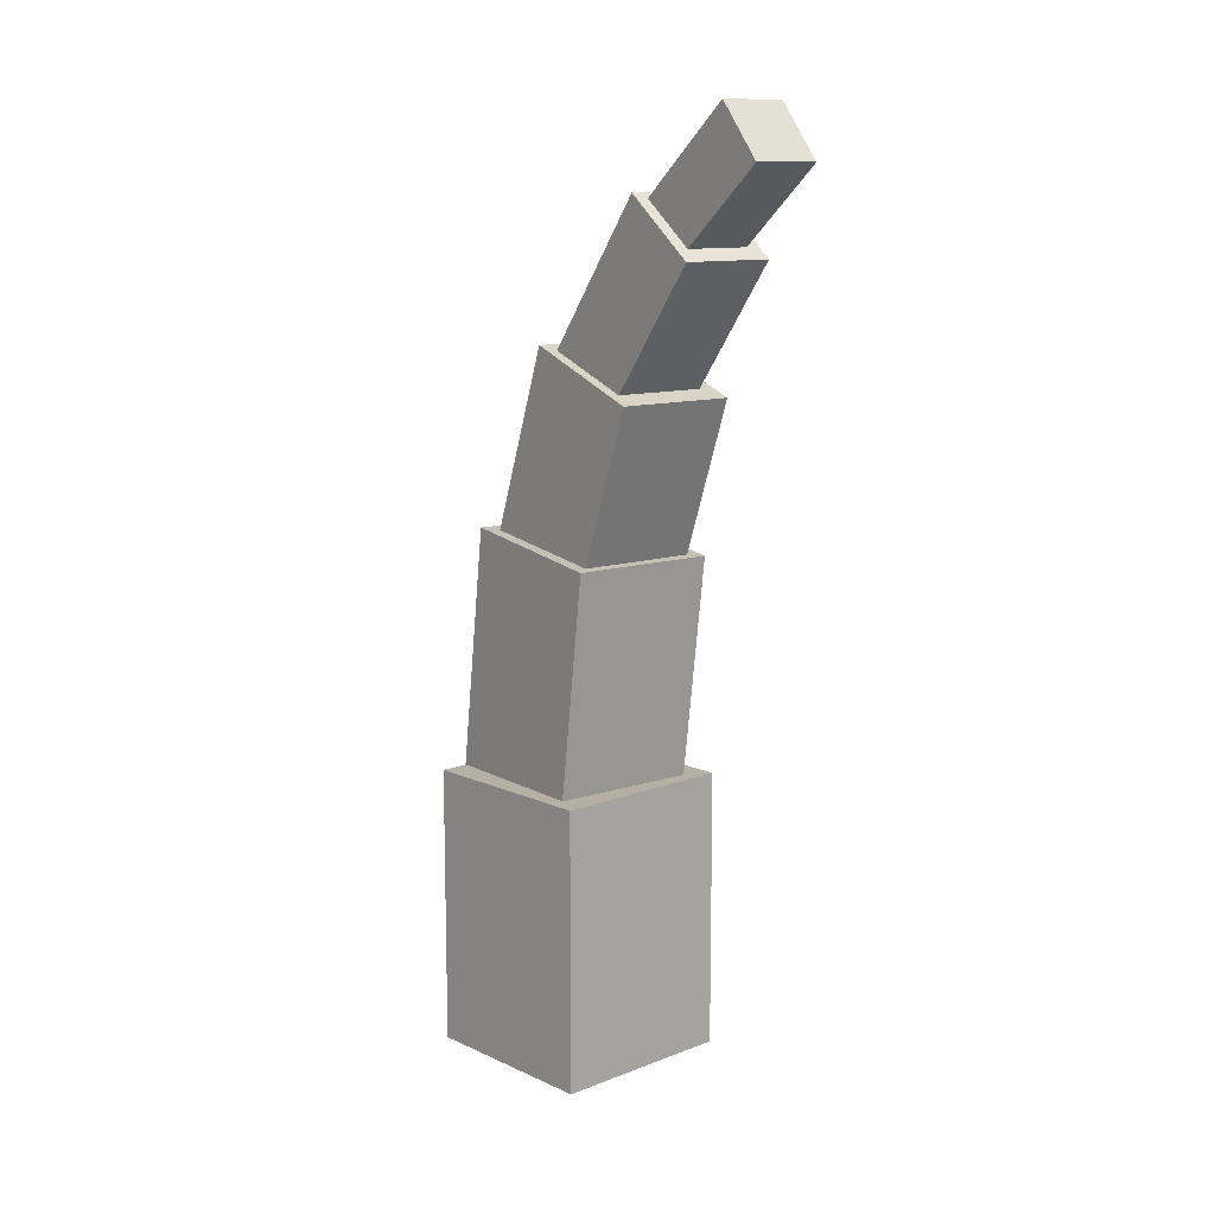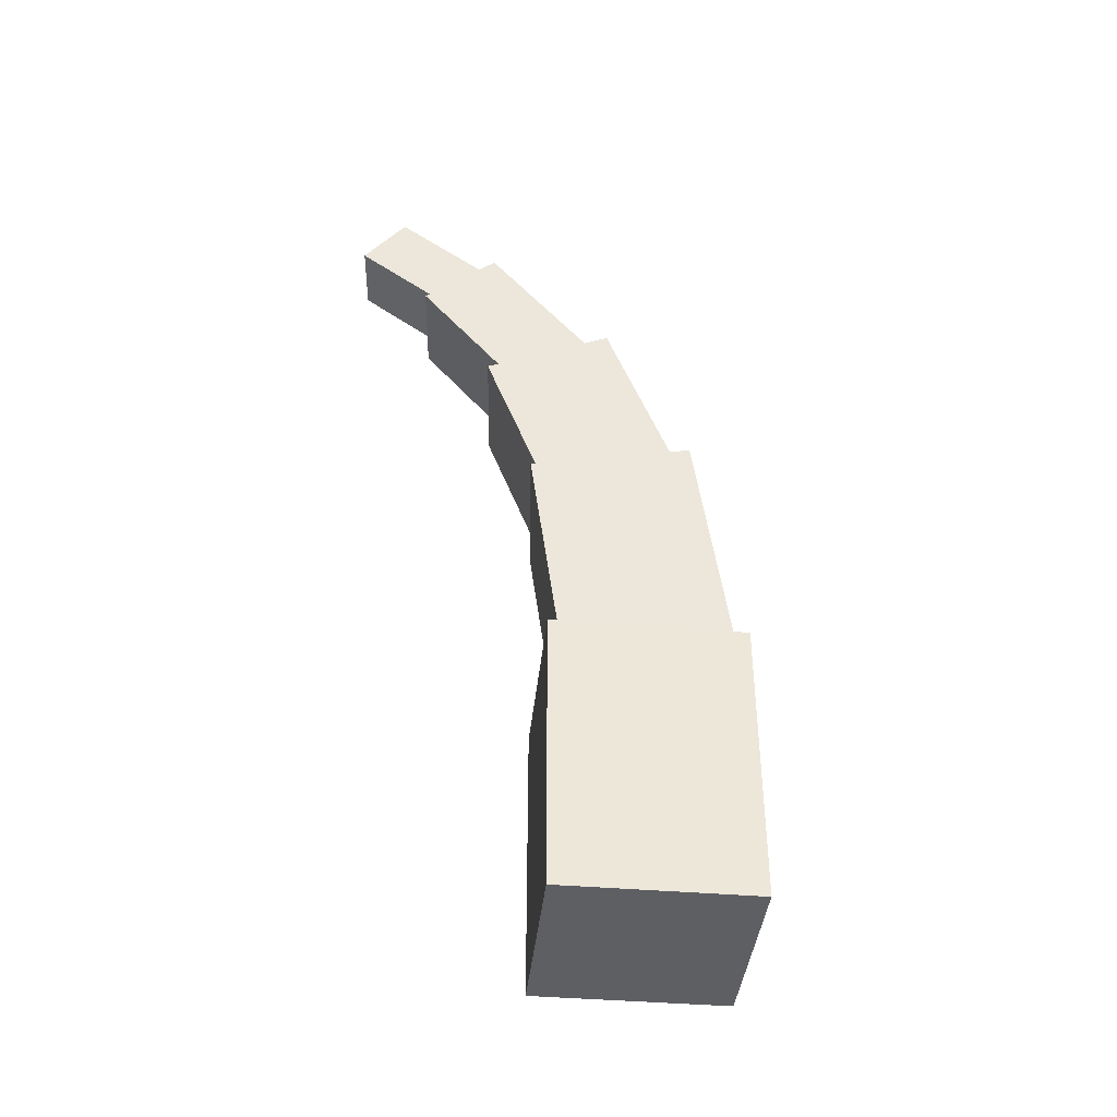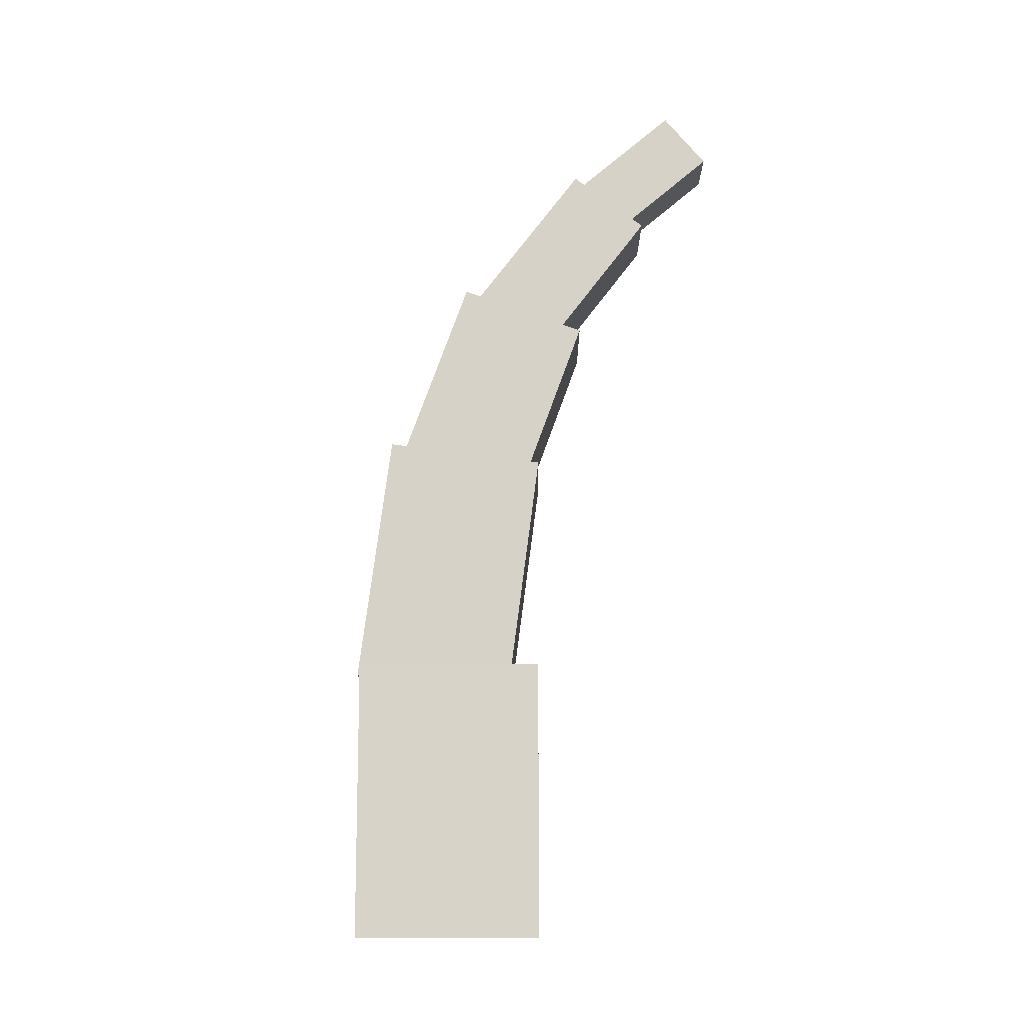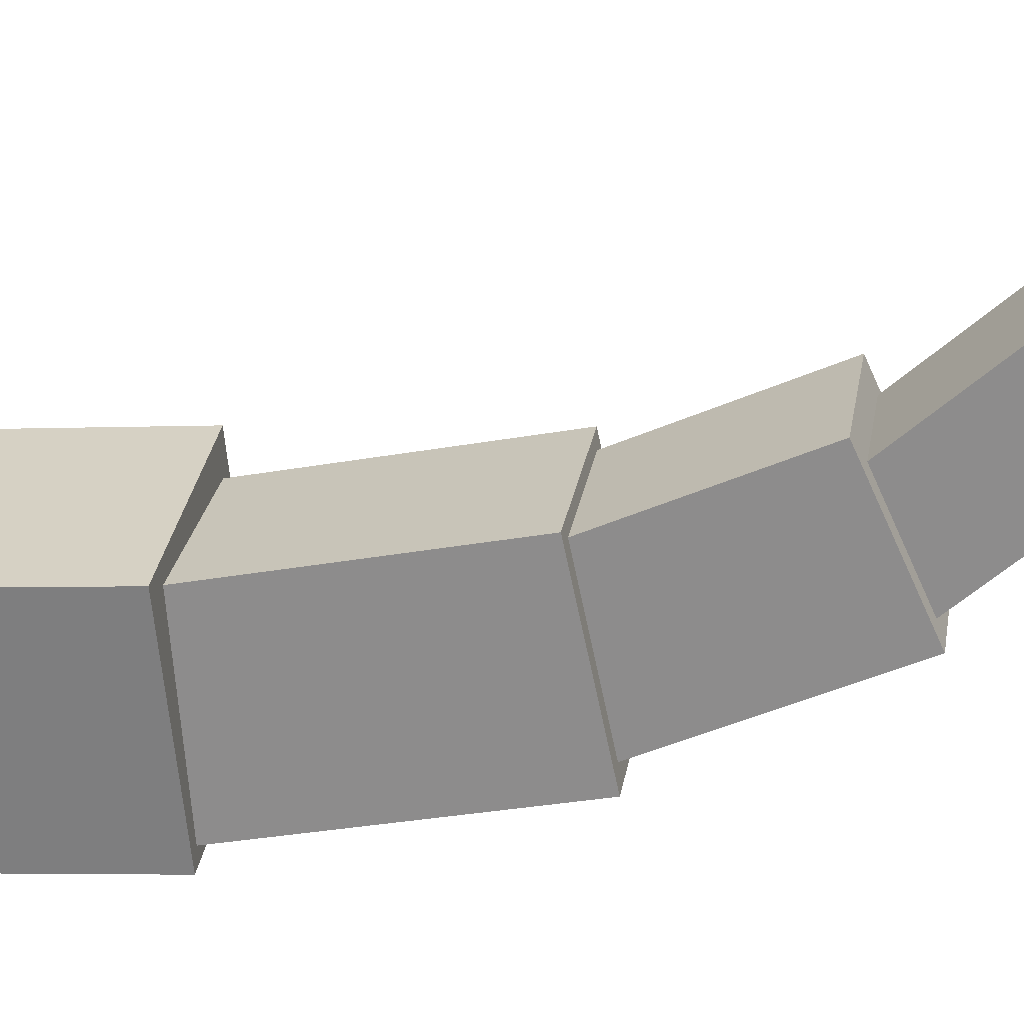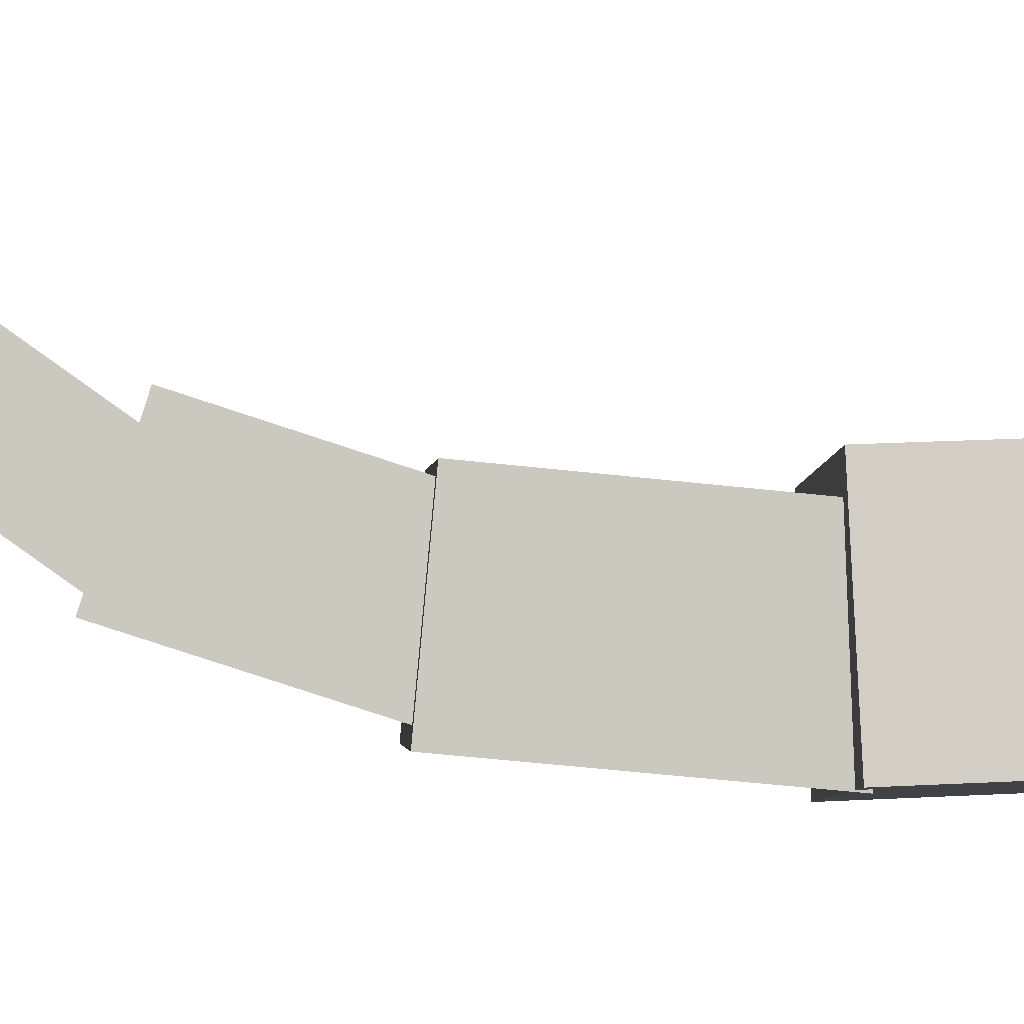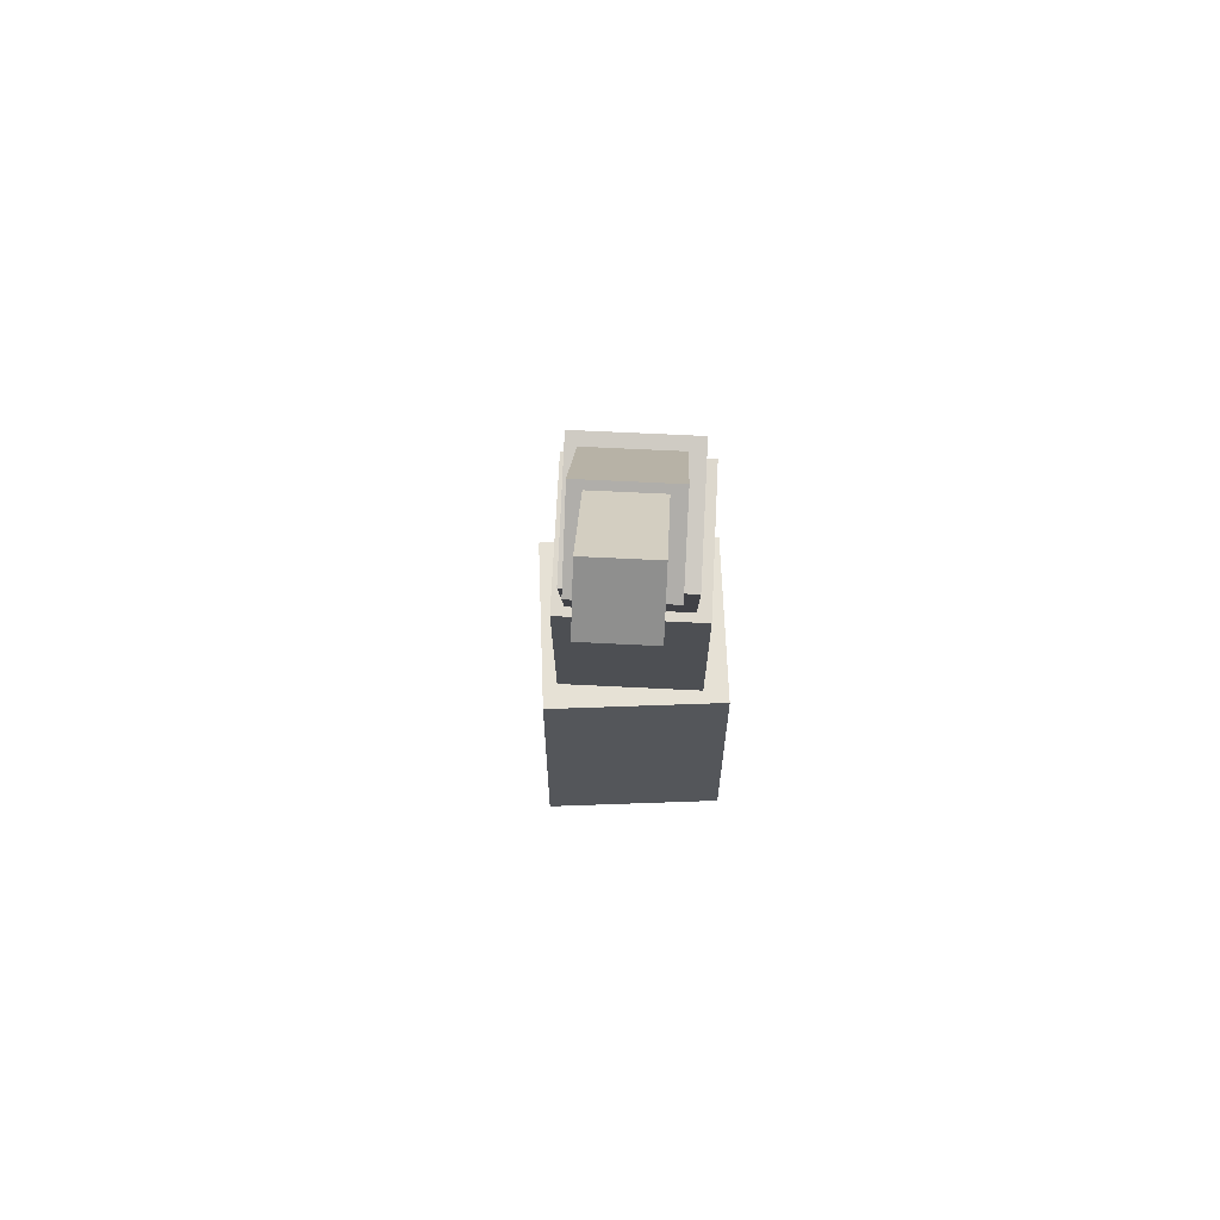
<metadata>
{"format":"obj","ext":"obj","renderer":"f3d","projection":"perspective","resolution":1024,"background":"white","views":[{"elev":11.6,"azim":-10.2,"up":"+Y"},{"elev":-41.0,"azim":116.6,"up":"+Y"},{"elev":-12.6,"azim":-61.9,"up":"+Y"},{"elev":-3.7,"azim":99.8,"up":"+Z"},{"elev":25.6,"azim":-94.7,"up":"+Z"},{"elev":64.6,"azim":30.4,"up":"+Y"}]}
</metadata>
<code>
o cube
v 0.5695 1.145 0.3352
v 0.3258 1.145 0.462
v 0.4027 1.603 0.6098
v 0.6464 1.603 0.4829
v 0.7019 1.041 0.5896
v 0.7788 1.498 0.7373
v 0.4582 1.041 0.7165
v 0.5351 1.498 0.8642
f 1 2 3 4
f 5 1 4 6
f 7 5 6 8
f 2 7 8 3
f 8 6 4 3
f 2 1 5 7
o cube
v 0.6236 1.58 0.5179
v 0.4341 1.58 0.6166
v 0.5542 1.919 0.8473
v 0.7438 1.919 0.7487
v 0.7019 1.45 0.6683
v 0.822 1.789 0.899
v 0.5124 1.45 0.7669
v 0.6325 1.789 0.9977
f 9 10 11 12
f 13 9 12 14
f 15 13 14 16
f 10 15 16 11
f 16 14 12 11
f 10 9 13 15
o cube
v 0.7134 1.892 0.76
v 0.578 1.892 0.8304
v 0.6898 2.095 1.045
v 0.8252 2.095 0.9747
v 0.7587 1.775 0.847
v 0.8705 1.978 1.062
v 0.6233 1.775 0.9175
v 0.7351 1.978 1.132
f 17 18 19 20
f 21 17 20 22
f 23 21 22 24
f 18 23 24 19
f 24 22 20 19
f 18 17 21 23
o cube
v 0.5558 0.6173 0.2393
v 0.258 0.6173 0.3943
v 0.293 1.194 0.4617
v 0.5909 1.194 0.3066
v 0.7235 0.5695 0.5614
v 0.7586 1.146 0.6287
v 0.4257 0.5695 0.7165
v 0.4607 1.146 0.7838
f 25 26 27 28
f 29 25 28 30
f 31 29 30 32
f 26 31 32 27
f 32 30 28 27
f 26 25 29 31
o cube
v 0.5654 0 0.205
v 0.205 0 0.4346
v 0.205 0.6396 0.4346
v 0.5654 0.6396 0.205
v 0.795 0 0.5654
v 0.795 0.6396 0.5654
v 0.4346 0 0.795
v 0.4346 0.6396 0.795
f 33 34 35 36
f 37 33 36 38
f 39 37 38 40
f 34 39 40 35
f 40 38 36 35
f 34 33 37 39

</code>
